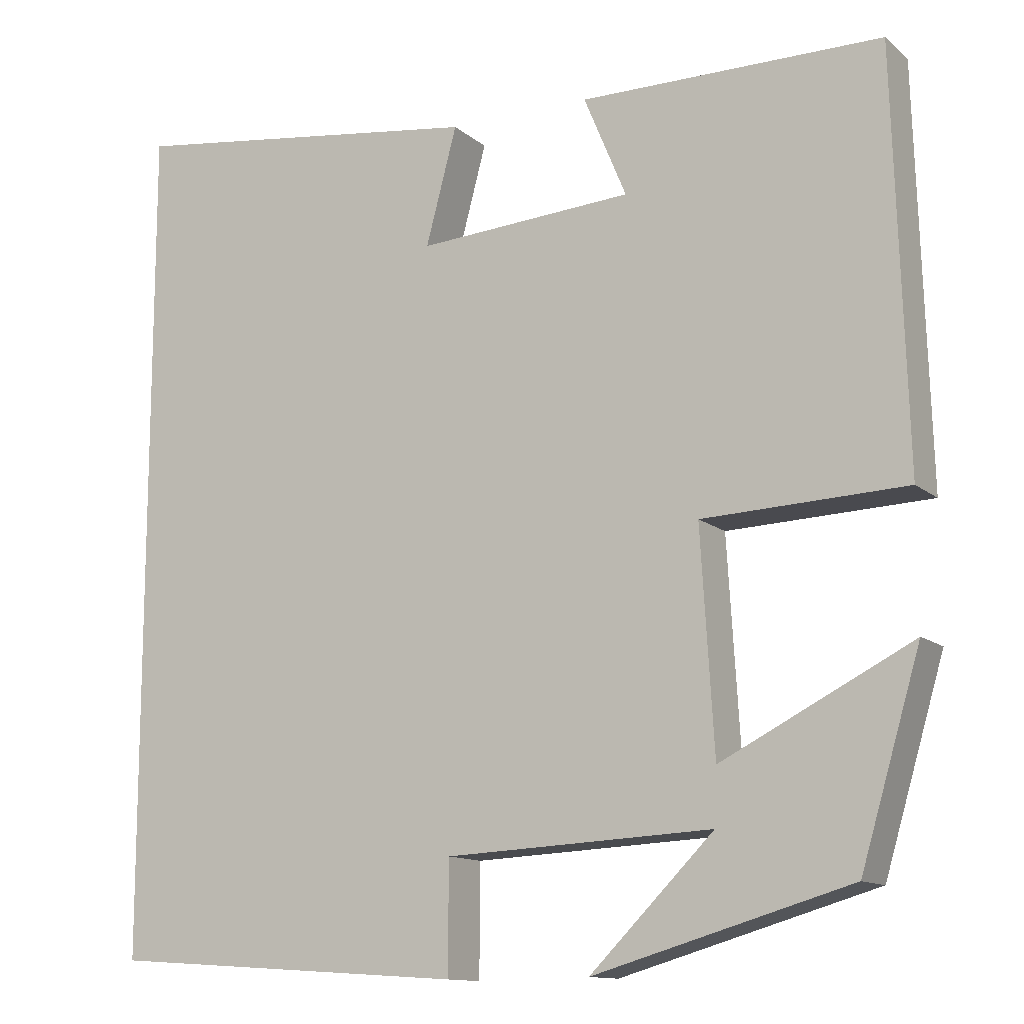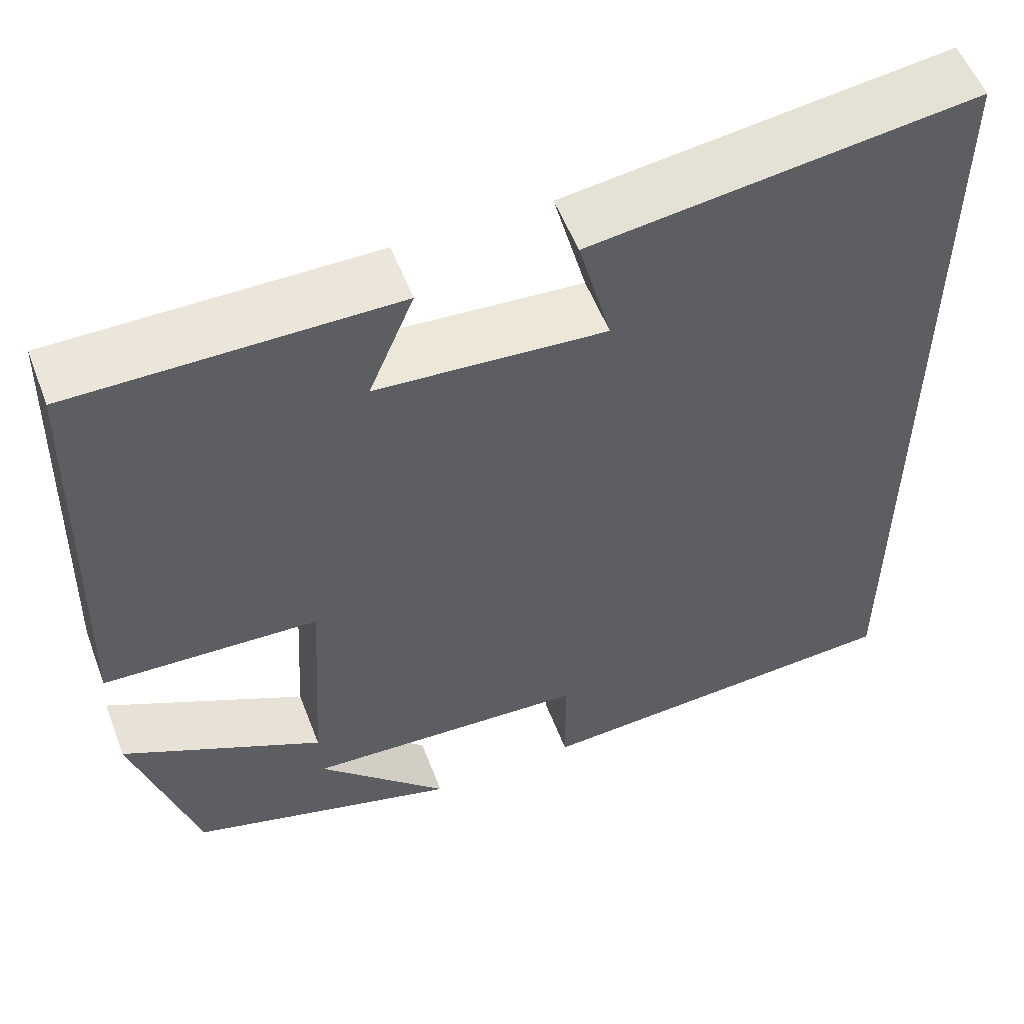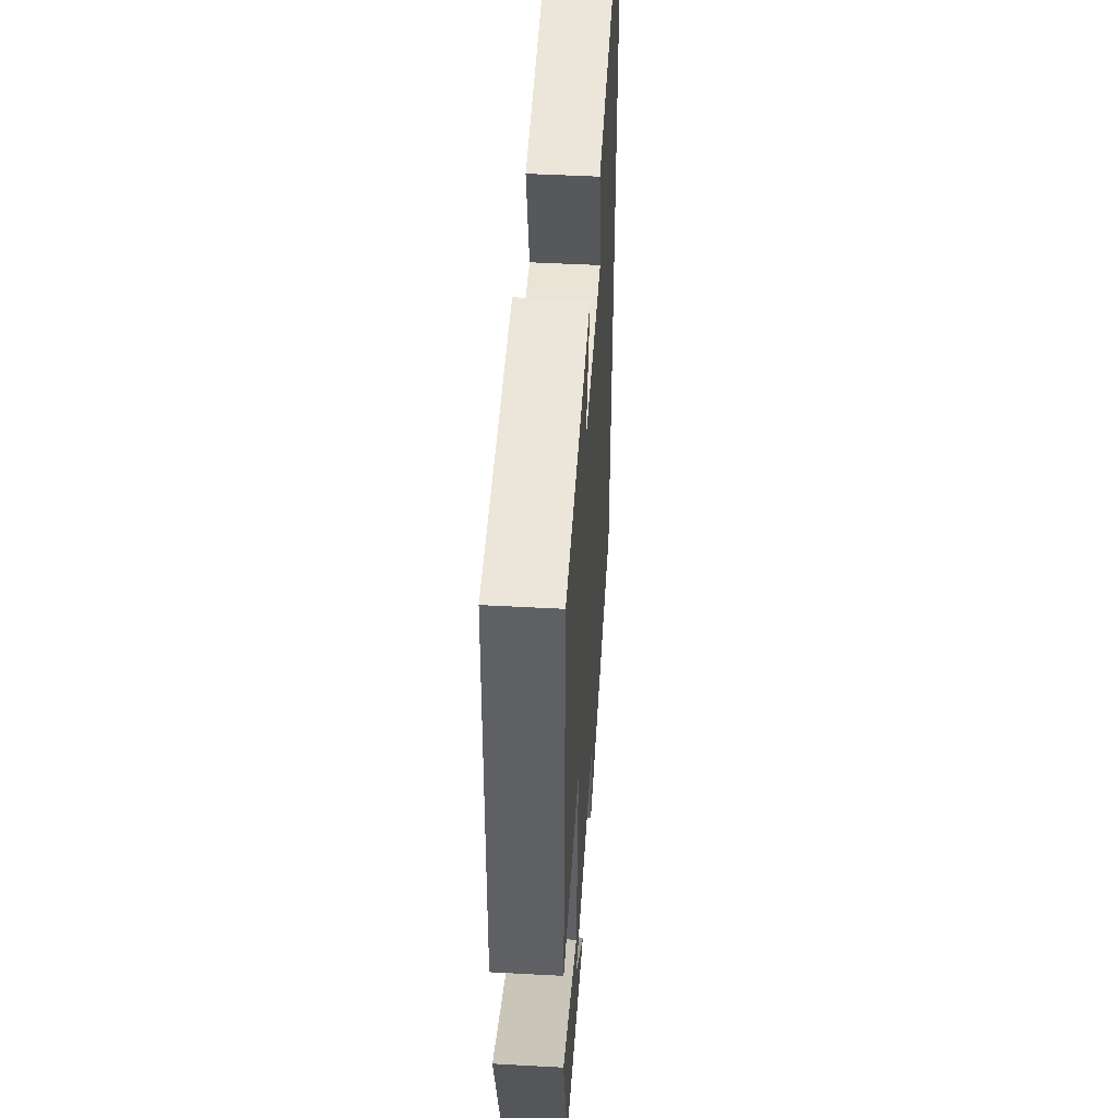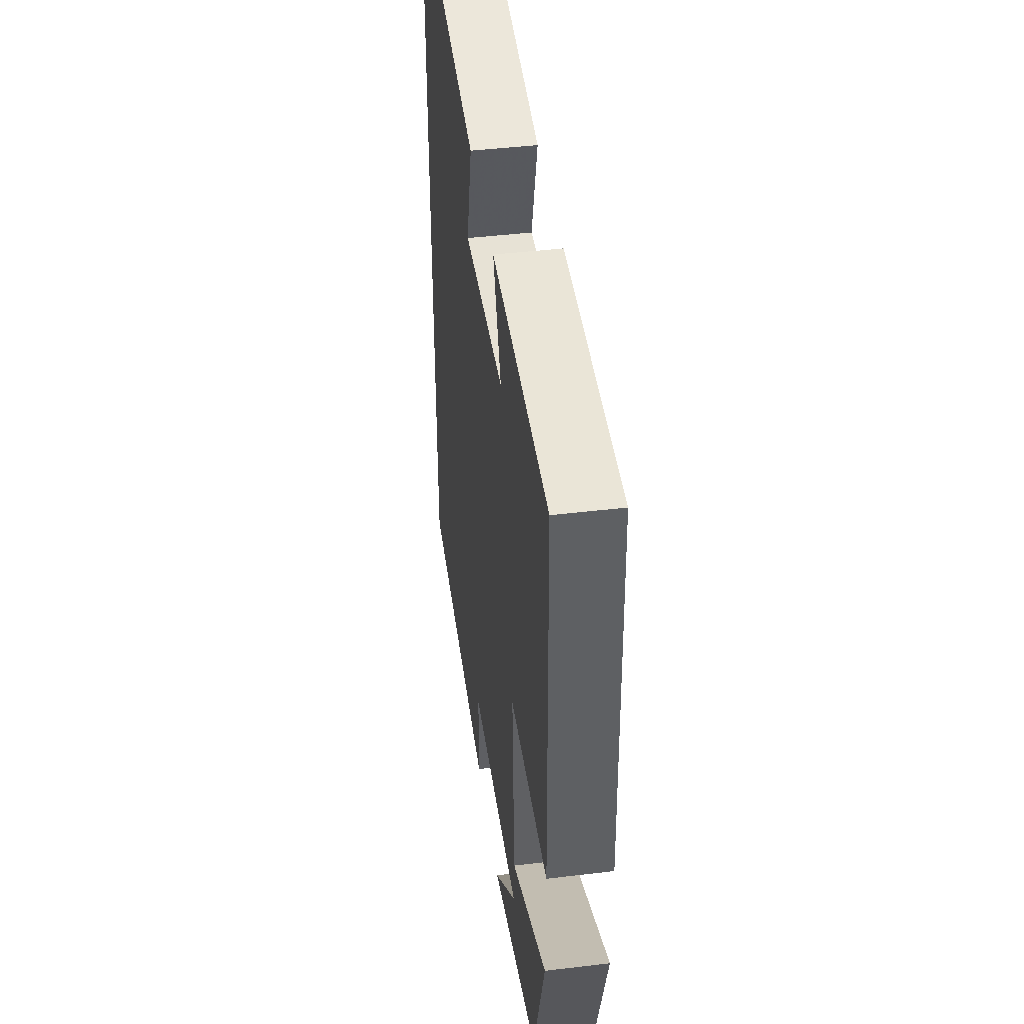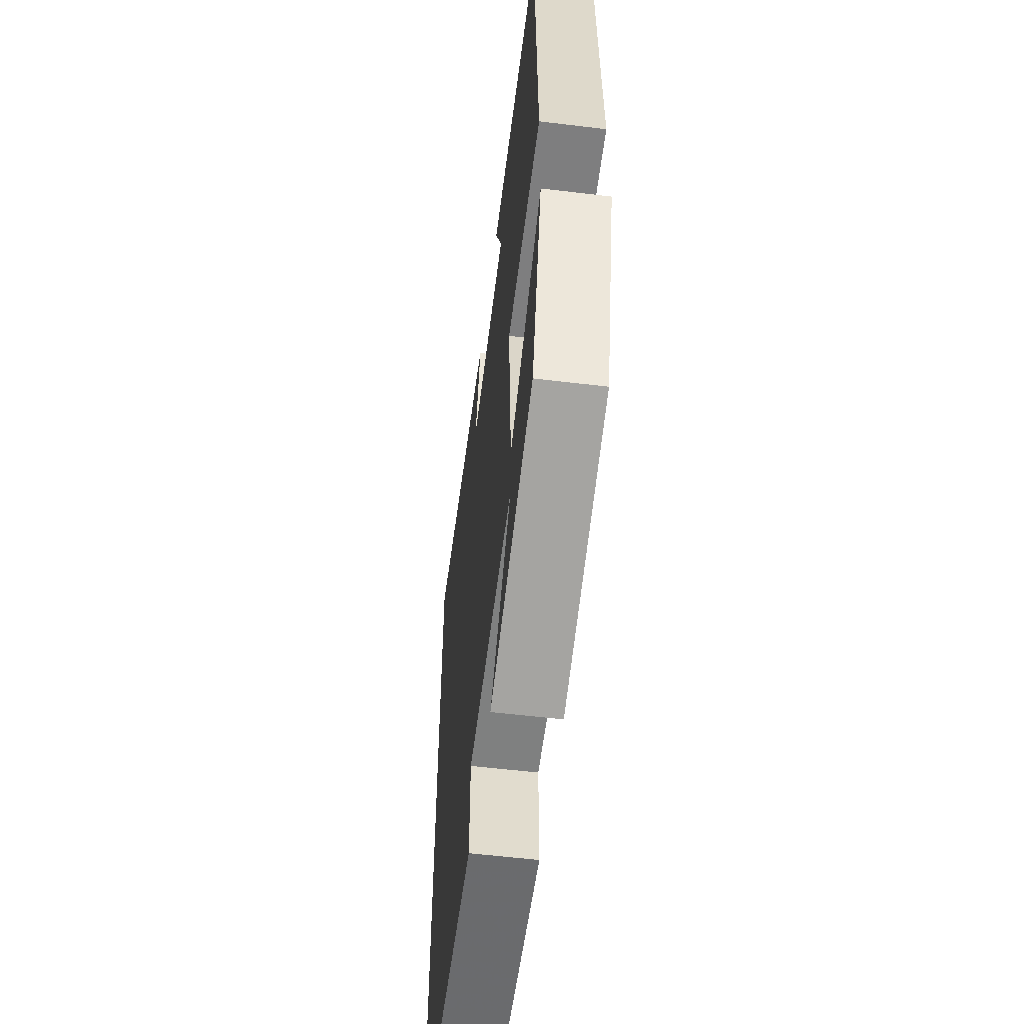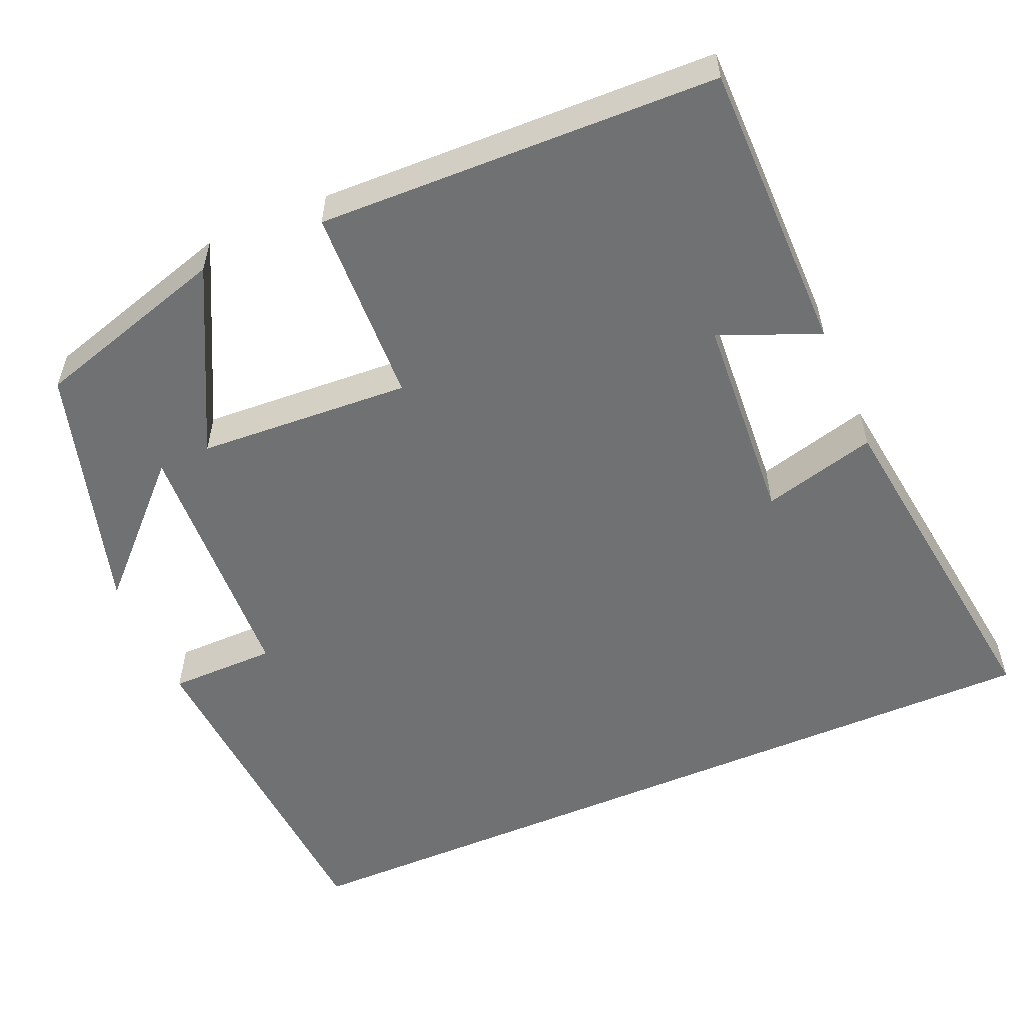
<metadata>
{"format":"obj","ext":"obj","renderer":"f3d","projection":"perspective","resolution":1024,"background":"white","views":[{"elev":-12.6,"azim":-150.7,"up":"+Z"},{"elev":55.0,"azim":-20.8,"up":"+Z"},{"elev":47.4,"azim":-86.5,"up":"+Z"},{"elev":44.3,"azim":-98.0,"up":"+Z"},{"elev":-57.1,"azim":-97.2,"up":"+Z"},{"elev":-55.2,"azim":-66.7,"up":"+Y"}]}
</metadata>
<code>
v 0.5 0.07 0.559
v 0.5 0.07 -0.471
v 0.062 0.07 -0.5
v 0.061 0.07 -0.365
v -0.265 0.07 -0.349
v -0.114 0.07 -0.5
v -0.427 0.07 -0.409
v -0.5 0.07 -0.163
v -0.268 0.07 -0.281
v -0.252 0.07 -0.013
v -0.5 0.07 -0.003
v -0.485 0.07 0.499
v -0.116 0.07 0.5
v -0.168 0.07 0.375
v 0.096 0.07 0.357
v 0.058 0.07 0.5
v 0.5 0 0.559
v 0.5 0 -0.471
v 0.062 0 -0.5
v 0.061 0 -0.365
v -0.265 0 -0.349
v -0.114 0 -0.5
v -0.427 0 -0.409
v -0.5 0 -0.163
v -0.268 0 -0.281
v -0.252 0 -0.013
v -0.5 0 -0.003
v -0.485 0 0.499
v -0.116 0 0.5
v -0.168 0 0.375
v 0.096 0 0.357
v 0.058 0 0.5
f 15 16 1 2
f 14 15 2
f 11 12 13 14
f 10 11 14
f 9 10 14 2
f 7 8 9
f 5 6 7
f 5 7 9
f 4 5 9
f 2 3 4
f 2 4 9
f 18 17 32 31
f 18 31 30
f 30 29 28 27
f 30 27 26
f 18 30 26 25
f 25 24 23
f 23 22 21
f 25 23 21
f 25 21 20
f 20 19 18
f 25 20 18
f 1 17 18 2
f 2 18 19 3
f 3 19 20 4
f 4 20 21 5
f 5 21 22 6
f 6 22 23 7
f 7 23 24 8
f 8 24 25 9
f 9 25 26 10
f 10 26 27 11
f 11 27 28 12
f 12 28 29 13
f 13 29 30 14
f 14 30 31 15
f 15 31 32 16
f 16 32 17 1

</code>
